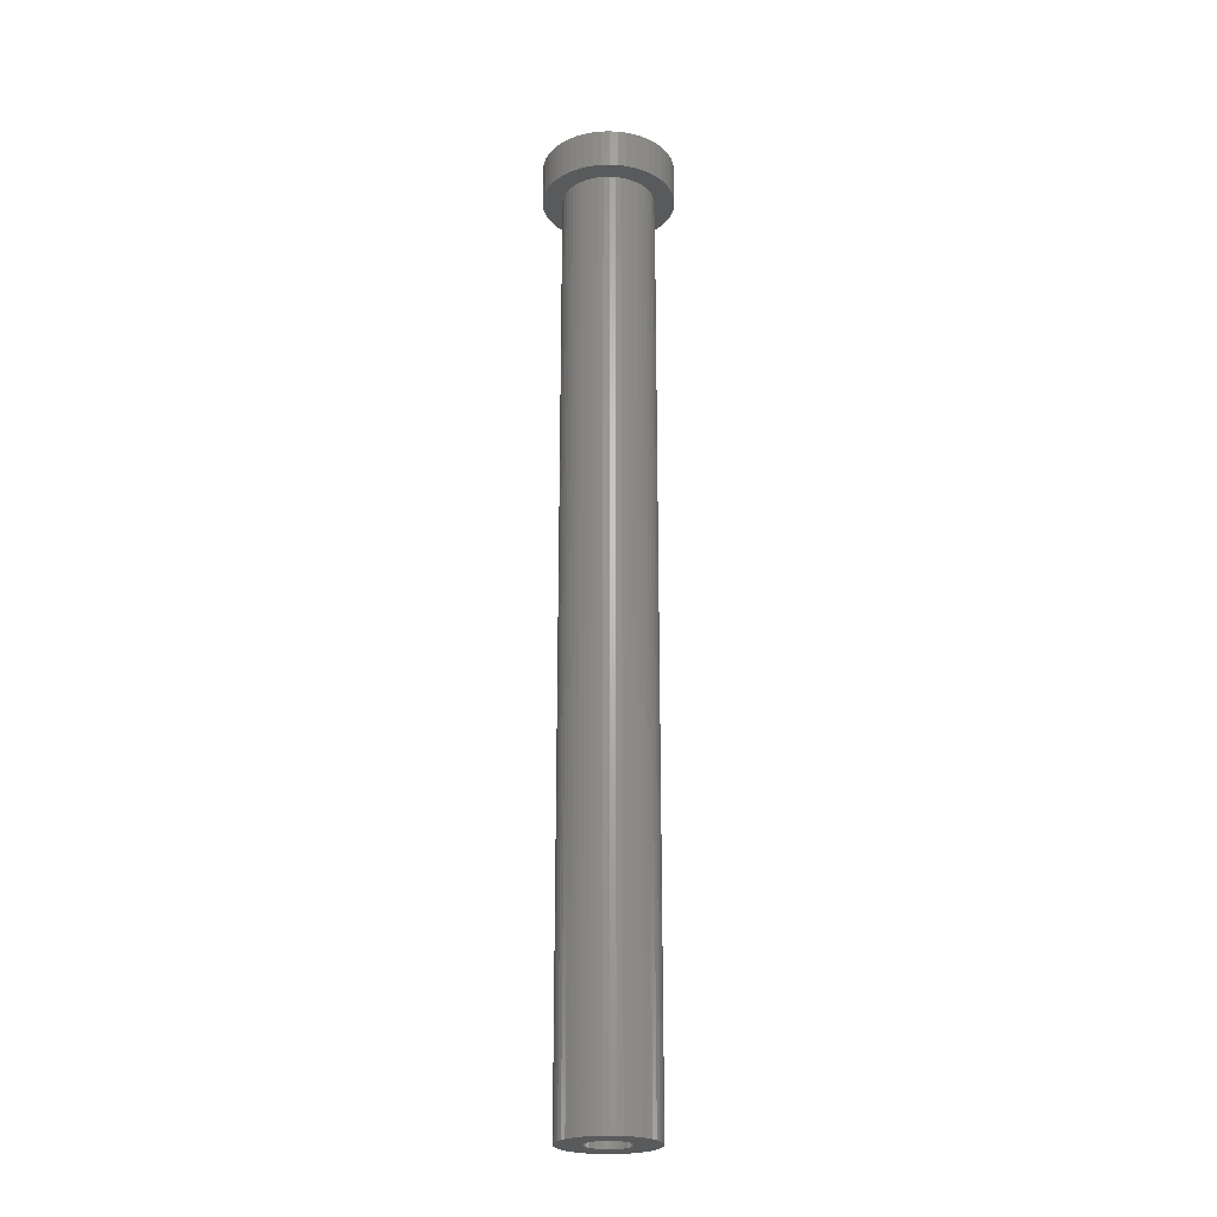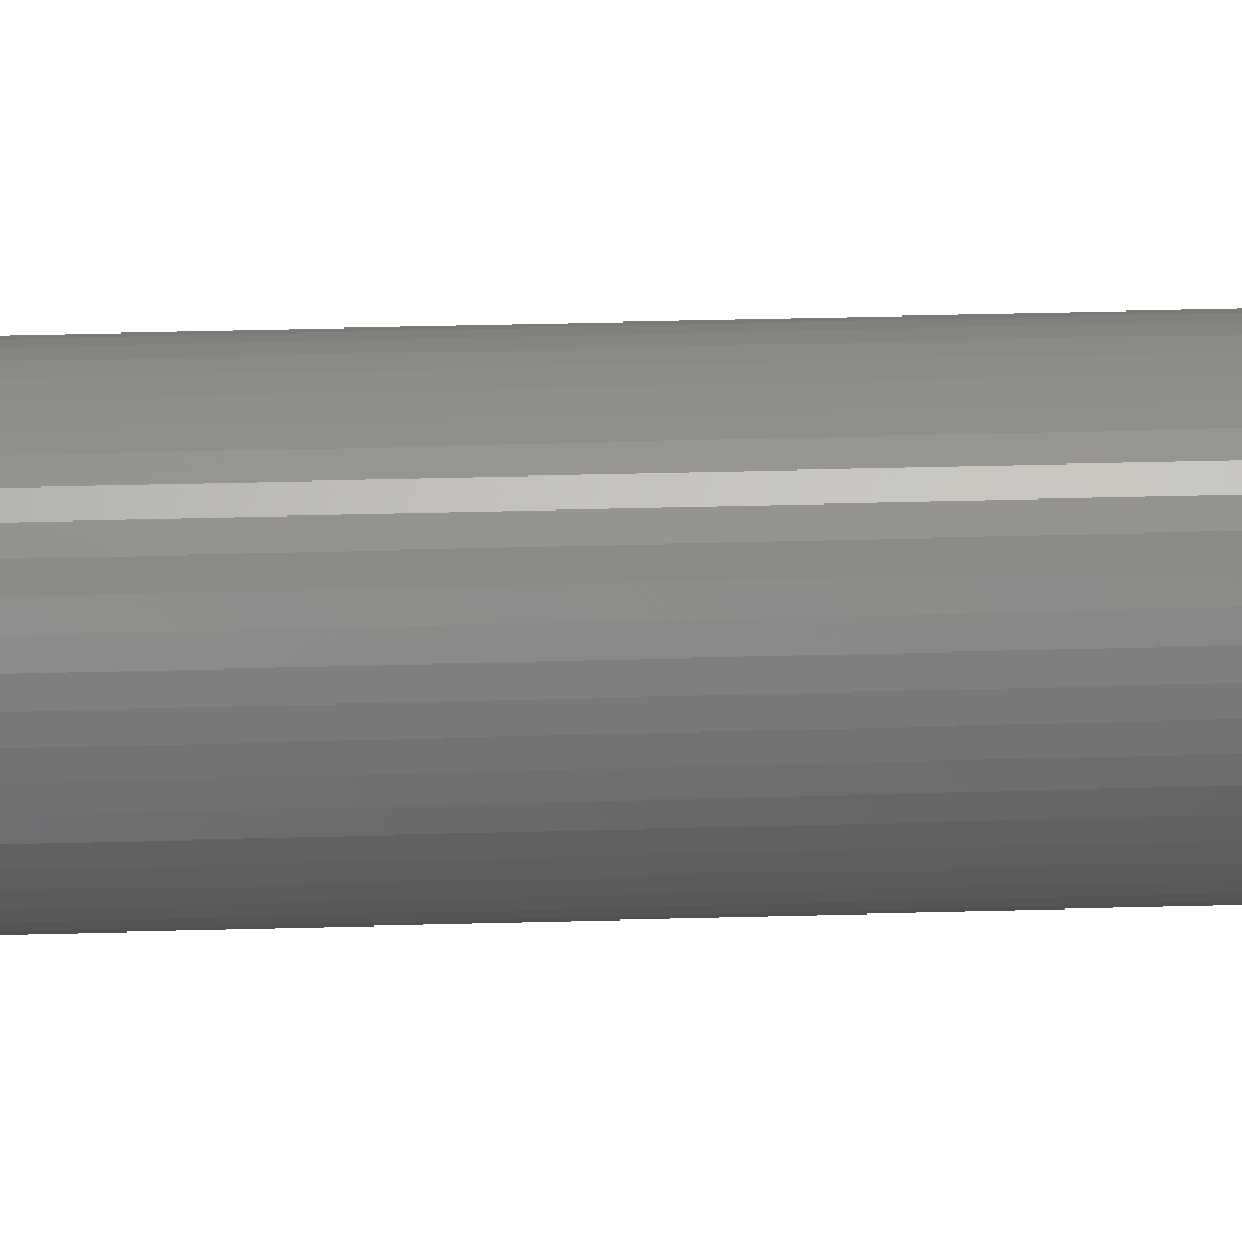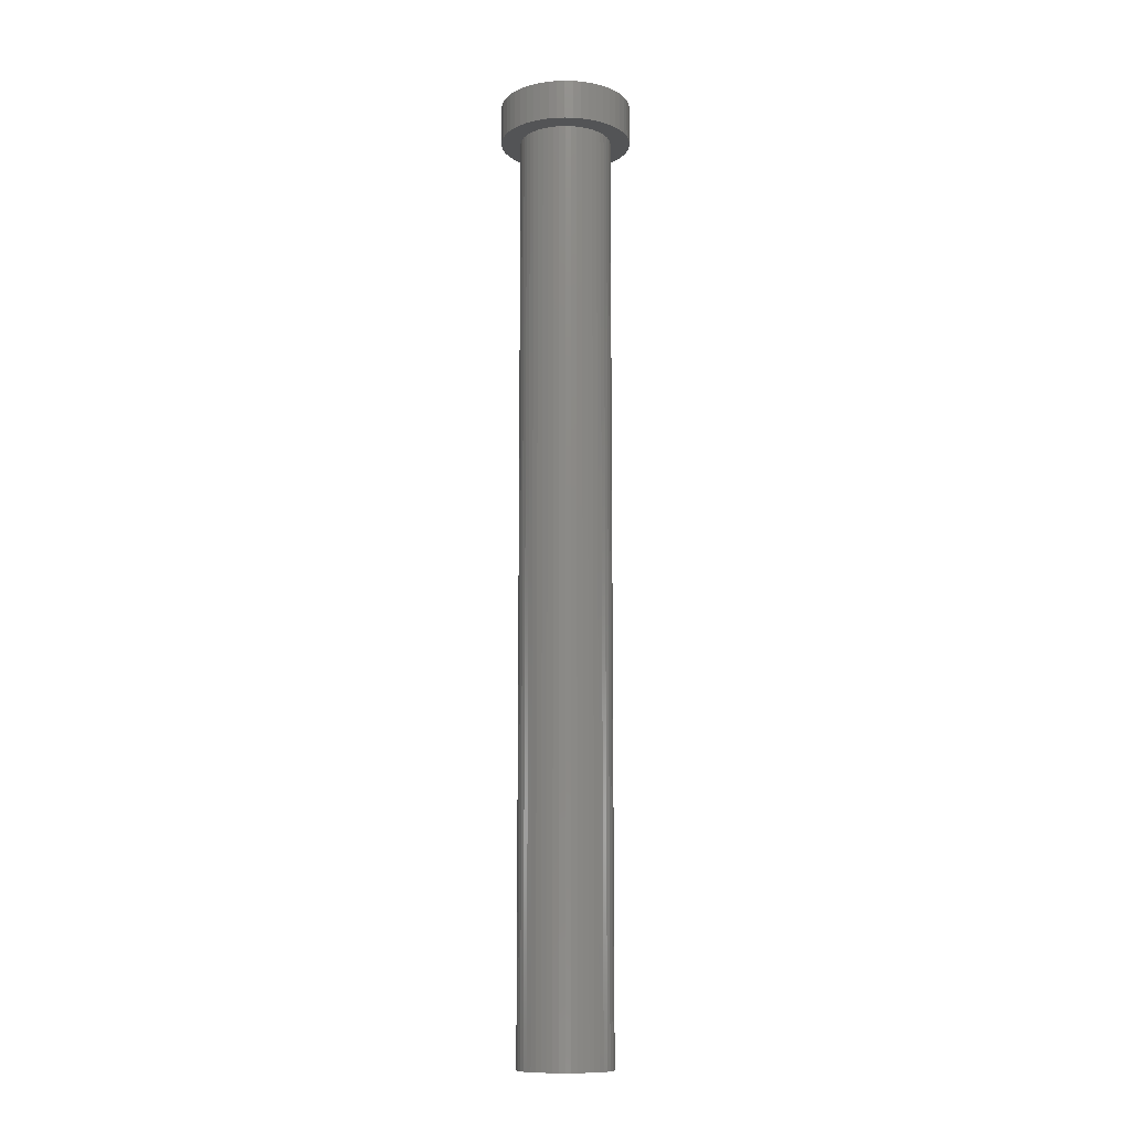
<metadata>
{"format":"stl","ext":"stl","renderer":"f3d","projection":"perspective","resolution":1024,"background":"white","views":[{"elev":-23.7,"azim":175.6,"up":"+Z"},{"elev":21.6,"azim":-93.6,"up":"+Y"},{"elev":-11.4,"azim":76.2,"up":"+Z"}]}
</metadata>
<code>
# stl→obj: 344 verts, 688 faces
v 10 0 155
v 9.921 1.253 149
v 9.921 1.253 155
v 10 0 149
v -10 0 149
v -9.921 1.253 155
v -9.921 1.253 149
v -10 0 155
v 0.6279 9.98 149
v -0.6279 9.98 155
v 0.6279 9.98 155
v -0.6279 9.98 149
v -0.6279 -9.98 149
v 0.6279 -9.98 155
v -0.6279 -9.98 155
v 0.6279 -9.98 149
v 7.29 6.845 149
v 6.374 7.705 155
v 7.29 6.845 155
v 6.374 7.705 149
v -6.374 7.705 149
v -7.29 6.845 155
v -6.374 7.705 155
v -7.29 6.845 149
v -3.09 9.511 149
v -4.258 9.048 155
v -3.09 9.511 155
v -4.258 9.048 149
v 9.298 3.681 155
v 8.763 4.818 149
v 8.763 4.818 155
v 9.298 3.681 149
v 8.09 5.878 149
v 8.09 5.878 155
v 4.258 9.048 149
v 3.09 9.511 155
v 4.258 9.048 155
v 3.09 9.511 149
v 1.874 9.823 155
v 1.874 9.823 149
v 5.358 8.443 149
v 5.358 8.443 155
v -8.763 4.818 149
v -8.09 5.878 155
v -8.09 5.878 149
v -8.763 4.818 155
v -9.686 2.487 149
v -9.298 3.681 155
v -9.298 3.681 149
v -9.686 2.487 155
v -5.358 8.443 155
v -5.358 8.443 149
v -1.874 9.823 155
v -1.874 9.823 149
v 1.874 -9.823 155
v 1.874 -9.823 149
v 9.686 2.487 155
v 9.686 2.487 149
v 5.914 0 155
v 9.921 -1.253 155
v 9.686 -2.487 155
v 9.298 -3.681 155
v 2.957 5.122 155
v 8.763 -4.818 155
v 2.957 -5.122 155
v 8.09 -5.878 155
v 7.29 -6.845 155
v -2.957 5.122 155
v 6.374 -7.705 155
v 5.358 -8.443 155
v 4.258 -9.048 155
v 3.09 -9.511 155
v -2.957 -5.122 155
v -1.874 -9.823 155
v -3.09 -9.511 155
v -4.258 -9.048 155
v -5.358 -8.443 155
v -8.763 -4.818 155
v -5.914 0 155
v -6.374 -7.705 155
v -7.29 -6.845 155
v -8.09 -5.878 155
v -9.298 -3.681 155
v -9.686 -2.487 155
v -9.921 -1.253 155
v 9.921 -1.253 149
v 8.09 -5.878 149
v 7.29 -6.845 149
v 9.686 -2.487 149
v 9.298 -3.681 149
v -4.258 -9.048 149
v -3.09 -9.511 149
v 7 0 149
v 6.945 -0.8773 149
v 6.78 -1.741 149
v 6.945 0.8773 149
v 6.508 -2.577 149
v 8.763 -4.818 149
v 6.134 -3.372 149
v 6.78 1.741 149
v 5.663 -4.114 149
v 6.508 2.577 149
v 5.103 -4.792 149
v 6.374 -7.705 149
v 4.462 -5.394 149
v 5.358 -8.443 149
v 3.751 -5.91 149
v 4.258 -9.048 149
v 2.98 -6.334 149
v 3.09 -9.511 149
v 2.163 -6.657 149
v 1.312 -6.876 149
v 0.4395 -6.986 149
v -0.4395 -6.986 149
v -1.312 -6.876 149
v -1.874 -9.823 149
v -2.163 -6.657 149
v -2.98 -6.334 149
v -3.751 -5.91 149
v -5.358 -8.443 149
v -4.462 -5.394 149
v -6.374 -7.705 149
v -5.103 -4.792 149
v -7.29 -6.845 149
v -5.663 -4.114 149
v -8.09 -5.878 149
v -6.134 -3.372 149
v -8.763 -4.818 149
v -9.298 -3.681 149
v -6.508 -2.577 149
v 6.134 3.372 149
v 5.663 4.114 149
v 5.103 4.792 149
v 4.462 5.394 149
v 3.751 5.91 149
v 2.98 6.334 149
v 2.163 6.657 149
v 1.312 6.876 149
v 0.4395 6.986 149
v -0.4395 6.986 149
v -1.312 6.876 149
v -2.163 6.657 149
v -2.98 6.334 149
v -3.751 5.91 149
v -4.462 5.394 149
v -5.103 4.792 149
v -5.663 4.114 149
v -6.134 3.372 149
v -6.508 2.577 149
v -6.78 1.741 149
v -6.945 0.8773 149
v -7 0 149
v -6.78 -1.741 149
v -9.686 -2.487 149
v -6.945 -0.8773 149
v -9.921 -1.253 149
v -6.78 1.741 9
v -6.508 2.577 9
v 5.663 4.114 9
v 6.134 3.372 9
v 2.98 6.334 9
v 2.163 6.657 9
v -2.163 6.657 9
v -2.98 6.334 9
v -6.134 3.372 9
v 7 0 9
v 6.945 -0.8773 9
v 5.103 4.792 9
v 4.462 5.394 9
v 0.4395 6.986 9
v -0.4395 6.986 9
v 3.751 5.91 9
v -6.945 0.8773 9
v -5.663 4.114 9
v -5.103 4.792 9
v -1.312 6.876 9
v -4.462 5.394 9
v 6.508 -2.577 9
v 6.134 -3.372 9
v -5.103 -4.792 9
v -4.462 -5.394 9
v -6.134 -3.372 9
v -6.508 -2.577 9
v 2.98 -6.334 9
v 3.751 -5.91 9
v 1.312 6.876 9
v -7 0 9
v -3.751 5.91 9
v 6.945 0.8773 9
v 5.663 -4.114 9
v 5.103 -4.792 9
v -5.663 -4.114 9
v 0.4395 -6.986 9
v 1.312 -6.876 9
v 6.508 2.577 9
v 6.78 1.741 9
v 6.78 -1.741 9
v -3.751 -5.91 9
v -2.98 -6.334 9
v -0.4395 -6.986 9
v -6.945 -0.8773 9
v -6.78 -1.741 9
v 2.163 -6.657 9
v 4.462 -5.394 9
v -1.312 -6.876 9
v -2.163 -6.657 9
v 3.25 0 9
v 3.224 -0.4073 9
v 3.148 -0.8082 9
v 3.224 0.4073 9
v 3.022 -1.196 9
v 2.848 -1.566 9
v 3.148 0.8082 9
v 2.629 -1.91 9
v 2.369 -2.225 9
v 3.022 1.196 9
v 2.072 -2.504 9
v 2.848 1.566 9
v 1.741 -2.744 9
v 1.384 -2.941 9
v 1.004 -3.091 9
v 0.609 -3.192 9
v 0.2041 -3.244 9
v -0.2041 -3.244 9
v -0.609 -3.192 9
v -1.004 -3.091 9
v -1.384 -2.941 9
v -1.741 -2.744 9
v -2.072 -2.504 9
v -2.369 -2.225 9
v -2.629 -1.91 9
v -2.848 -1.566 9
v 2.629 1.91 9
v 2.369 2.225 9
v 2.072 2.504 9
v 1.741 2.744 9
v 1.384 2.941 9
v 1.004 3.091 9
v 0.609 3.192 9
v 0.2041 3.244 9
v -0.2041 3.244 9
v -0.609 3.192 9
v -1.004 3.091 9
v -1.384 2.941 9
v -1.741 2.744 9
v -2.072 2.504 9
v -2.369 2.225 9
v -2.629 1.91 9
v -2.848 1.566 9
v -3.022 1.196 9
v -3.148 0.8082 9
v -3.224 0.4073 9
v -3.25 0 9
v -3.022 -1.196 9
v -3.148 -0.8082 9
v -3.224 -0.4073 9
v -2.875 -1.508 150
v -2.875 -2.875 149.7
v -2.875 -1.508 149.4
v -2.875 -5 150
v -2.875 -5 149.7
v -2.875 -2.875 149.4
v -2.875 5 150
v -2.875 2.875 149.7
v -2.875 5 149.7
v -2.875 1.508 150
v -2.875 1.508 149.4
v -2.875 2.875 149.4
v -2.957 -5.122 150
v -5.914 0 150
v -3.022 -1.196 150
v -3.148 -0.8082 150
v -3.224 -0.4073 150
v -3.25 0 150
v 2.957 5.122 150
v 2.875 5 150
v -2.957 5.122 150
v -3.022 1.196 150
v -3.148 0.8082 150
v -3.224 0.4073 150
v 5.914 0 150
v 3.224 0.4073 150
v 3.25 0 150
v 3.148 0.8082 150
v 3.022 1.196 150
v 2.875 1.508 150
v 3.224 -0.4073 150
v 3.148 -0.8082 150
v 3.022 -1.196 150
v 2.875 -1.508 150
v 2.957 -5.122 150
v 2.875 -5 150
v 2.875 -2.875 149.7
v 2.875 -1.508 149.4
v 2.875 -2.875 149.4
v 2.875 -5 149.7
v 2.875 2.875 149.4
v 2.875 1.508 149.4
v 2.875 2.875 149.7
v 2.875 5 149.7
v 1.503 -2.875 149.7
v 1.384 -2.941 149.7
v 1.004 -3.091 149.7
v 0.609 -3.192 149.7
v 0.2041 -3.244 149.7
v -0.2041 -3.244 149.7
v -0.609 -3.192 149.7
v -1.004 -3.091 149.7
v -1.384 -2.941 149.7
v -1.503 -2.875 149.7
v 1.503 2.875 149.7
v 1.384 2.941 149.7
v 1.004 3.091 149.7
v 0.609 3.192 149.7
v 0.2041 3.244 149.7
v -0.2041 3.244 149.7
v -0.609 3.192 149.7
v -1.004 3.091 149.7
v -1.384 2.941 149.7
v -1.503 2.875 149.7
v 1.503 2.875 149.4
v -1.503 2.875 149.4
v -1.741 -2.744 149.4
v -1.503 -2.875 149.4
v -2.072 -2.504 149.4
v -2.369 -2.225 149.4
v -2.629 -1.91 149.4
v -2.848 -1.566 149.4
v 2.848 1.566 149.4
v 2.629 1.91 149.4
v 2.369 2.225 149.4
v 2.072 2.504 149.4
v 1.741 2.744 149.4
v -1.741 2.744 149.4
v -2.072 2.504 149.4
v -2.369 2.225 149.4
v -2.629 1.91 149.4
v -2.848 1.566 149.4
v 2.848 -1.566 149.4
v 2.629 -1.91 149.4
v 2.369 -2.225 149.4
v 2.072 -2.504 149.4
v 1.741 -2.744 149.4
v 1.503 -2.875 149.4
f 1 2 3
f 2 1 4
f 5 6 7
f 6 5 8
f 9 10 11
f 10 9 12
f 13 14 15
f 14 13 16
f 17 18 19
f 18 17 20
f 21 22 23
f 22 21 24
f 25 26 27
f 26 25 28
f 29 30 31
f 30 29 32
f 31 33 34
f 33 31 30
f 35 36 37
f 36 35 38
f 38 39 36
f 39 38 40
f 41 37 42
f 37 41 35
f 43 44 45
f 44 43 46
f 45 22 24
f 22 45 44
f 47 48 49
f 48 47 50
f 28 51 26
f 51 28 52
f 12 53 10
f 53 12 54
f 16 55 14
f 55 16 56
f 57 32 29
f 32 57 58
f 3 58 57
f 58 3 2
f 34 17 19
f 17 34 33
f 40 11 39
f 11 40 9
f 20 42 18
f 42 20 41
f 49 46 43
f 46 49 48
f 7 50 47
f 50 7 6
f 59 1 3
f 59 3 57
f 1 59 60
f 59 57 29
f 60 59 61
f 59 29 31
f 61 59 62
f 63 31 34
f 62 59 64
f 63 34 19
f 65 64 59
f 63 19 18
f 64 65 66
f 66 65 67
f 63 18 42
f 63 42 37
f 63 37 36
f 31 63 59
f 39 63 36
f 11 63 39
f 10 63 11
f 68 10 53
f 10 68 63
f 27 68 53
f 26 68 27
f 51 68 26
f 23 68 51
f 22 68 23
f 67 65 69
f 69 65 70
f 70 65 71
f 71 65 72
f 65 55 72
f 65 14 55
f 65 15 14
f 73 15 65
f 15 73 74
f 73 75 74
f 73 76 75
f 73 77 76
f 78 73 79
f 73 80 77
f 44 68 22
f 46 68 44
f 73 81 80
f 68 46 79
f 73 82 81
f 48 79 46
f 73 78 82
f 50 79 48
f 79 83 78
f 6 79 50
f 79 84 83
f 8 79 6
f 79 85 84
f 79 8 85
f 54 27 53
f 27 54 25
f 60 4 1
f 4 60 86
f 67 87 66
f 87 67 88
f 62 89 61
f 89 62 90
f 61 86 60
f 86 61 89
f 91 75 76
f 75 91 92
f 93 4 86
f 94 86 89
f 4 93 2
f 95 89 90
f 96 2 93
f 97 90 98
f 2 96 58
f 99 98 87
f 100 58 96
f 101 87 88
f 58 100 32
f 102 32 100
f 86 94 93
f 89 95 94
f 90 97 95
f 103 88 104
f 98 99 97
f 87 101 99
f 105 104 106
f 88 103 101
f 104 105 103
f 107 106 108
f 106 107 105
f 109 108 110
f 108 109 107
f 110 111 109
f 56 111 110
f 56 112 111
f 16 112 56
f 16 113 112
f 16 114 113
f 13 114 16
f 13 115 114
f 116 115 13
f 116 117 115
f 92 117 116
f 117 92 118
f 91 118 92
f 118 91 119
f 120 119 91
f 119 120 121
f 122 121 120
f 121 122 123
f 124 123 122
f 123 124 125
f 126 125 124
f 125 126 127
f 128 127 126
f 129 130 128
f 127 128 130
f 32 102 30
f 131 30 102
f 30 131 33
f 132 33 131
f 33 132 17
f 133 17 132
f 17 133 20
f 134 20 133
f 20 134 41
f 135 41 134
f 41 135 35
f 136 35 135
f 35 136 38
f 137 38 136
f 137 40 38
f 138 40 137
f 138 9 40
f 139 9 138
f 140 9 139
f 140 12 9
f 141 12 140
f 141 54 12
f 142 54 141
f 25 142 143
f 142 25 54
f 28 143 144
f 143 28 25
f 52 144 145
f 21 145 146
f 144 52 28
f 24 146 147
f 45 147 148
f 145 21 52
f 43 148 149
f 49 149 150
f 47 150 151
f 146 24 21
f 7 151 152
f 130 129 153
f 154 153 129
f 147 45 24
f 153 154 155
f 148 43 45
f 156 155 154
f 149 49 43
f 155 156 152
f 150 47 49
f 5 152 156
f 151 7 47
f 152 5 7
f 110 71 72
f 71 110 108
f 52 23 51
f 23 52 21
f 108 70 71
f 70 108 106
f 66 98 64
f 98 66 87
f 124 82 126
f 82 124 81
f 129 84 154
f 84 129 83
f 56 72 55
f 72 56 110
f 104 67 69
f 67 104 88
f 106 69 70
f 69 106 104
f 64 90 62
f 90 64 98
f 116 15 74
f 15 116 13
f 120 76 77
f 76 120 91
f 92 74 75
f 74 92 116
f 126 78 128
f 78 126 82
f 128 83 129
f 83 128 78
f 154 85 156
f 85 154 84
f 156 8 5
f 8 156 85
f 124 80 81
f 80 124 122
f 122 77 80
f 77 122 120
f 157 149 158
f 149 157 150
f 131 159 132
f 159 131 160
f 161 137 136
f 137 161 162
f 163 143 142
f 143 163 164
f 158 148 165
f 148 158 149
f 94 166 93
f 166 94 167
f 168 134 133
f 134 168 169
f 170 140 139
f 140 170 171
f 172 136 135
f 136 172 161
f 173 150 157
f 150 173 151
f 174 146 175
f 146 174 147
f 176 142 141
f 142 176 163
f 177 146 145
f 146 177 175
f 99 178 97
f 178 99 179
f 180 121 123
f 121 180 181
f 182 130 183
f 130 182 127
f 184 107 109
f 107 184 185
f 132 168 133
f 168 132 159
f 162 138 137
f 138 162 186
f 186 139 138
f 139 186 170
f 169 135 134
f 135 169 172
f 187 151 173
f 151 187 152
f 165 147 174
f 147 165 148
f 171 141 140
f 141 171 176
f 188 145 144
f 145 188 177
f 164 144 143
f 144 164 188
f 93 189 96
f 189 93 166
f 103 190 101
f 190 103 191
f 192 127 182
f 127 192 125
f 193 112 113
f 112 193 194
f 102 160 131
f 160 102 195
f 100 195 102
f 195 100 196
f 96 196 100
f 196 96 189
f 95 167 94
f 167 95 197
f 101 179 99
f 179 101 190
f 198 118 119
f 118 198 199
f 200 113 114
f 113 200 193
f 201 152 187
f 152 201 155
f 183 153 202
f 153 183 130
f 180 125 192
f 125 180 123
f 203 109 111
f 109 203 184
f 194 111 112
f 111 194 203
f 204 103 105
f 103 204 191
f 97 197 95
f 197 97 178
f 205 114 115
f 114 205 200
f 206 115 117
f 115 206 205
f 207 166 167
f 208 167 197
f 166 207 189
f 209 197 178
f 210 189 207
f 211 178 179
f 189 210 196
f 212 179 190
f 213 196 210
f 214 190 191
f 196 213 195
f 215 191 204
f 216 195 213
f 217 204 185
f 195 216 160
f 218 160 216
f 167 208 207
f 197 209 208
f 178 211 209
f 219 185 184
f 179 212 211
f 190 214 212
f 191 215 214
f 220 184 203
f 204 217 215
f 185 219 217
f 184 220 219
f 221 203 194
f 203 221 220
f 194 222 221
f 193 222 194
f 193 223 222
f 193 224 223
f 200 224 193
f 200 225 224
f 205 225 200
f 225 205 226
f 206 226 205
f 226 206 227
f 199 227 206
f 227 199 228
f 198 228 199
f 228 198 229
f 181 229 198
f 229 181 230
f 180 230 181
f 230 180 231
f 192 231 180
f 231 192 232
f 182 232 192
f 160 218 159
f 233 159 218
f 159 233 168
f 234 168 233
f 168 234 169
f 235 169 234
f 169 235 172
f 236 172 235
f 172 236 161
f 237 161 236
f 161 237 162
f 238 162 237
f 162 238 186
f 239 186 238
f 239 170 186
f 240 170 239
f 241 170 240
f 241 171 170
f 242 171 241
f 176 242 243
f 242 176 171
f 163 243 244
f 164 244 245
f 188 245 246
f 243 163 176
f 177 246 247
f 175 247 248
f 174 248 249
f 244 164 163
f 165 249 250
f 158 250 251
f 157 251 252
f 173 252 253
f 232 182 254
f 245 188 164
f 183 254 182
f 246 177 188
f 254 183 255
f 247 175 177
f 202 255 183
f 248 174 175
f 255 202 256
f 249 165 174
f 201 256 202
f 250 158 165
f 256 201 253
f 251 157 158
f 187 253 201
f 252 173 157
f 253 187 173
f 202 155 201
f 155 202 153
f 185 105 107
f 105 185 204
f 181 119 121
f 119 181 198
f 199 117 118
f 117 199 206
f 257 258 259
f 260 258 257
f 258 260 261
f 259 258 262
f 263 264 265
f 266 264 263
f 267 264 266
f 264 267 268
f 257 269 260
f 270 257 271
f 270 271 272
f 270 272 273
f 270 273 274
f 257 270 269
f 275 263 276
f 277 263 275
f 277 266 263
f 270 266 277
f 266 270 278
f 278 270 279
f 279 270 280
f 280 270 274
f 281 282 283
f 281 284 282
f 281 285 284
f 286 281 275
f 286 275 276
f 281 286 285
f 287 281 283
f 288 281 287
f 289 281 288
f 290 281 289
f 281 290 291
f 292 291 290
f 260 291 292
f 291 260 269
f 293 294 295
f 294 293 290
f 292 293 296
f 293 292 290
f 297 298 299
f 299 276 300
f 299 286 276
f 286 299 298
f 301 296 293
f 302 296 301
f 303 296 302
f 304 296 303
f 305 296 304
f 306 296 305
f 261 306 307
f 261 307 308
f 261 308 309
f 261 310 258
f 310 261 309
f 306 261 296
f 300 311 299
f 300 312 311
f 300 313 312
f 300 314 313
f 300 315 314
f 300 316 315
f 265 316 300
f 316 265 317
f 317 265 318
f 318 265 319
f 265 320 319
f 320 265 264
f 296 260 292
f 260 296 261
f 265 276 263
f 276 265 300
f 321 299 311
f 299 321 297
f 268 320 264
f 320 268 322
f 323 262 324
f 325 262 323
f 326 262 325
f 327 262 326
f 328 262 327
f 262 328 259
f 297 329 298
f 297 330 329
f 297 331 330
f 297 332 331
f 297 333 332
f 333 297 321
f 268 334 322
f 268 335 334
f 268 336 335
f 268 337 336
f 268 338 337
f 338 268 267
f 339 295 294
f 340 295 339
f 341 295 340
f 342 295 341
f 343 295 342
f 295 343 344
f 295 301 293
f 301 295 344
f 324 258 310
f 258 324 262
f 207 282 210
f 282 207 283
f 274 252 280
f 252 274 253
f 241 315 316
f 315 241 240
f 223 306 305
f 306 223 224
f 215 340 214
f 340 215 341
f 235 331 332
f 331 235 234
f 247 335 336
f 335 247 246
f 244 318 319
f 318 244 243
f 218 298 329
f 216 298 218
f 285 298 216
f 298 285 286
f 218 330 233
f 330 218 329
f 238 312 313
f 312 238 237
f 239 313 314
f 313 239 238
f 236 332 333
f 332 236 235
f 338 248 337
f 248 338 249
f 337 247 336
f 247 337 248
f 279 250 278
f 250 279 251
f 334 245 322
f 322 319 320
f 244 322 245
f 322 244 319
f 242 316 317
f 316 242 241
f 222 305 304
f 305 222 223
f 213 285 216
f 285 213 284
f 210 284 213
f 284 210 282
f 233 331 234
f 331 233 330
f 240 314 315
f 314 240 239
f 312 321 311
f 237 321 312
f 237 333 321
f 333 237 236
f 266 278 267
f 267 249 338
f 250 267 278
f 267 250 249
f 280 251 279
f 251 280 252
f 246 334 335
f 334 246 245
f 243 317 318
f 317 243 242
f 211 288 209
f 288 211 289
f 209 287 208
f 287 209 288
f 226 309 308
f 309 226 227
f 217 343 342
f 343 217 219
f 343 219 344
f 344 302 301
f 220 344 219
f 344 220 302
f 214 339 212
f 339 214 340
f 208 283 207
f 283 208 287
f 326 231 327
f 231 326 230
f 271 255 272
f 255 271 254
f 273 253 274
f 253 273 256
f 215 342 341
f 342 215 217
f 211 294 289
f 212 294 211
f 294 212 339
f 289 294 290
f 309 324 310
f 227 324 309
f 227 323 324
f 323 227 228
f 225 308 307
f 308 225 226
f 229 326 325
f 326 229 230
f 327 232 328
f 232 327 231
f 259 271 257
f 271 259 254
f 328 254 259
f 254 328 232
f 272 256 273
f 256 272 255
f 221 304 303
f 304 221 222
f 220 303 302
f 303 220 221
f 228 325 323
f 325 228 229
f 224 307 306
f 307 224 225
f 79 277 68
f 277 79 270
f 277 63 68
f 63 277 275
f 291 59 281
f 59 291 65
f 281 63 275
f 63 281 59
f 291 73 65
f 73 291 269
f 73 270 79
f 270 73 269

</code>
